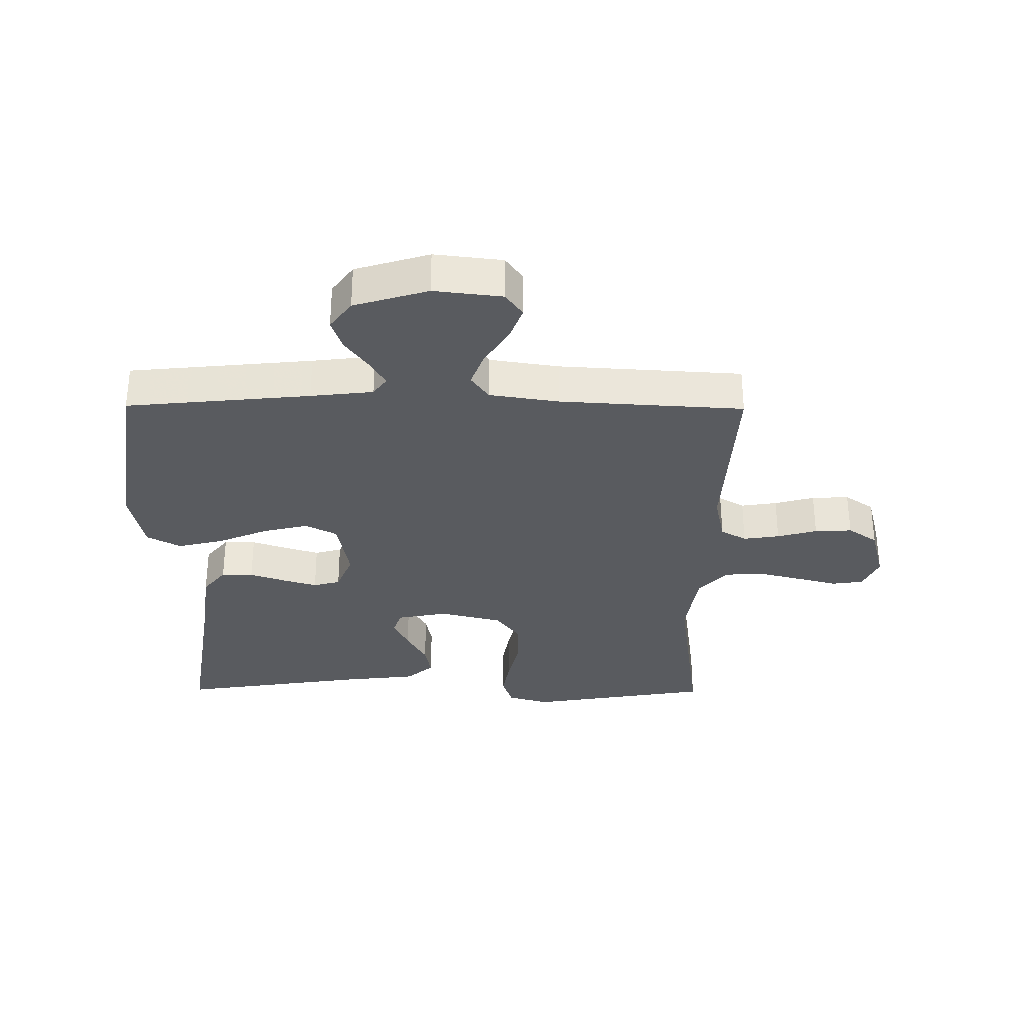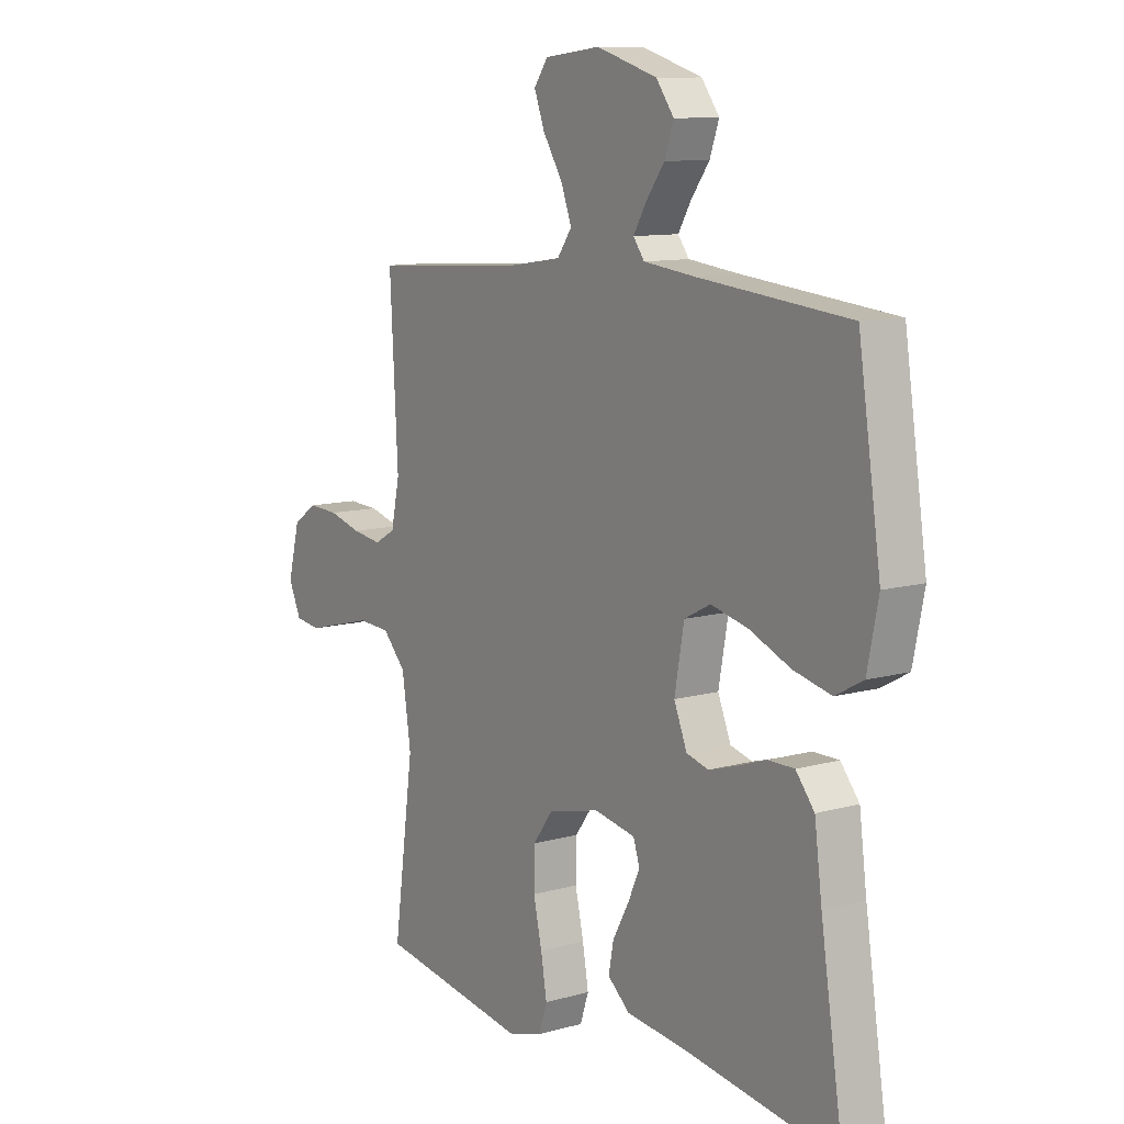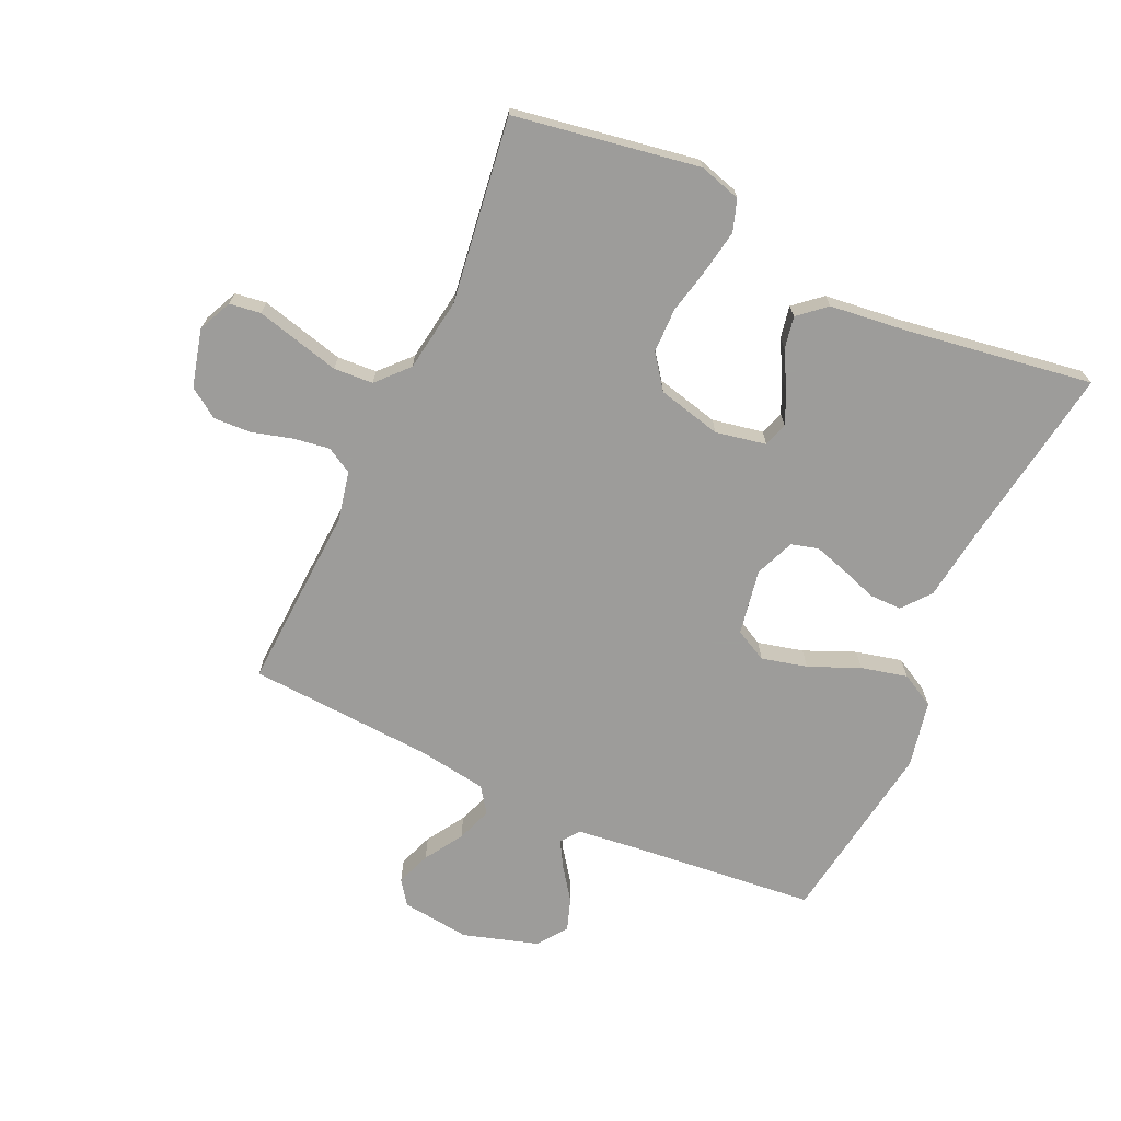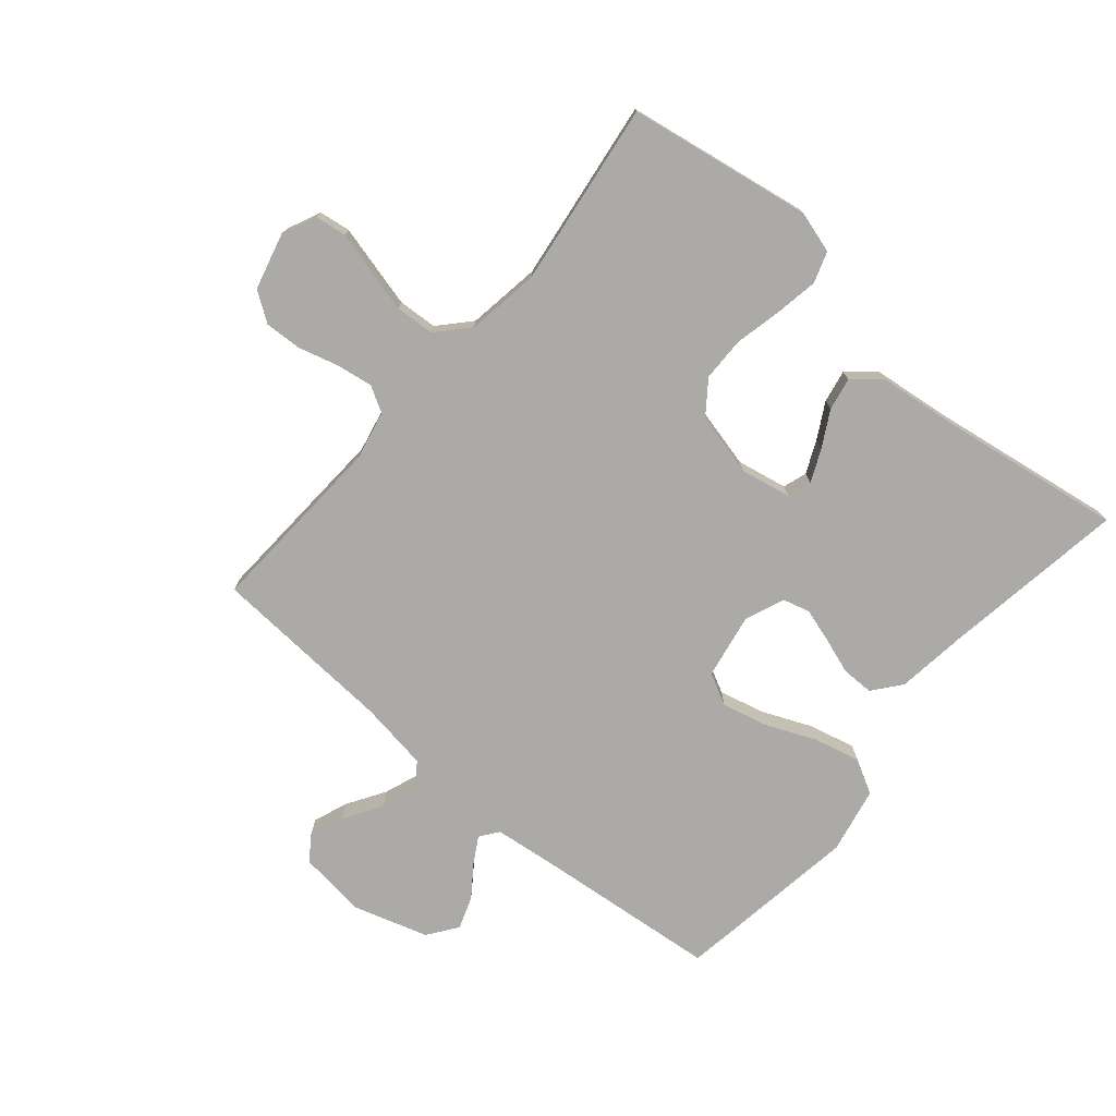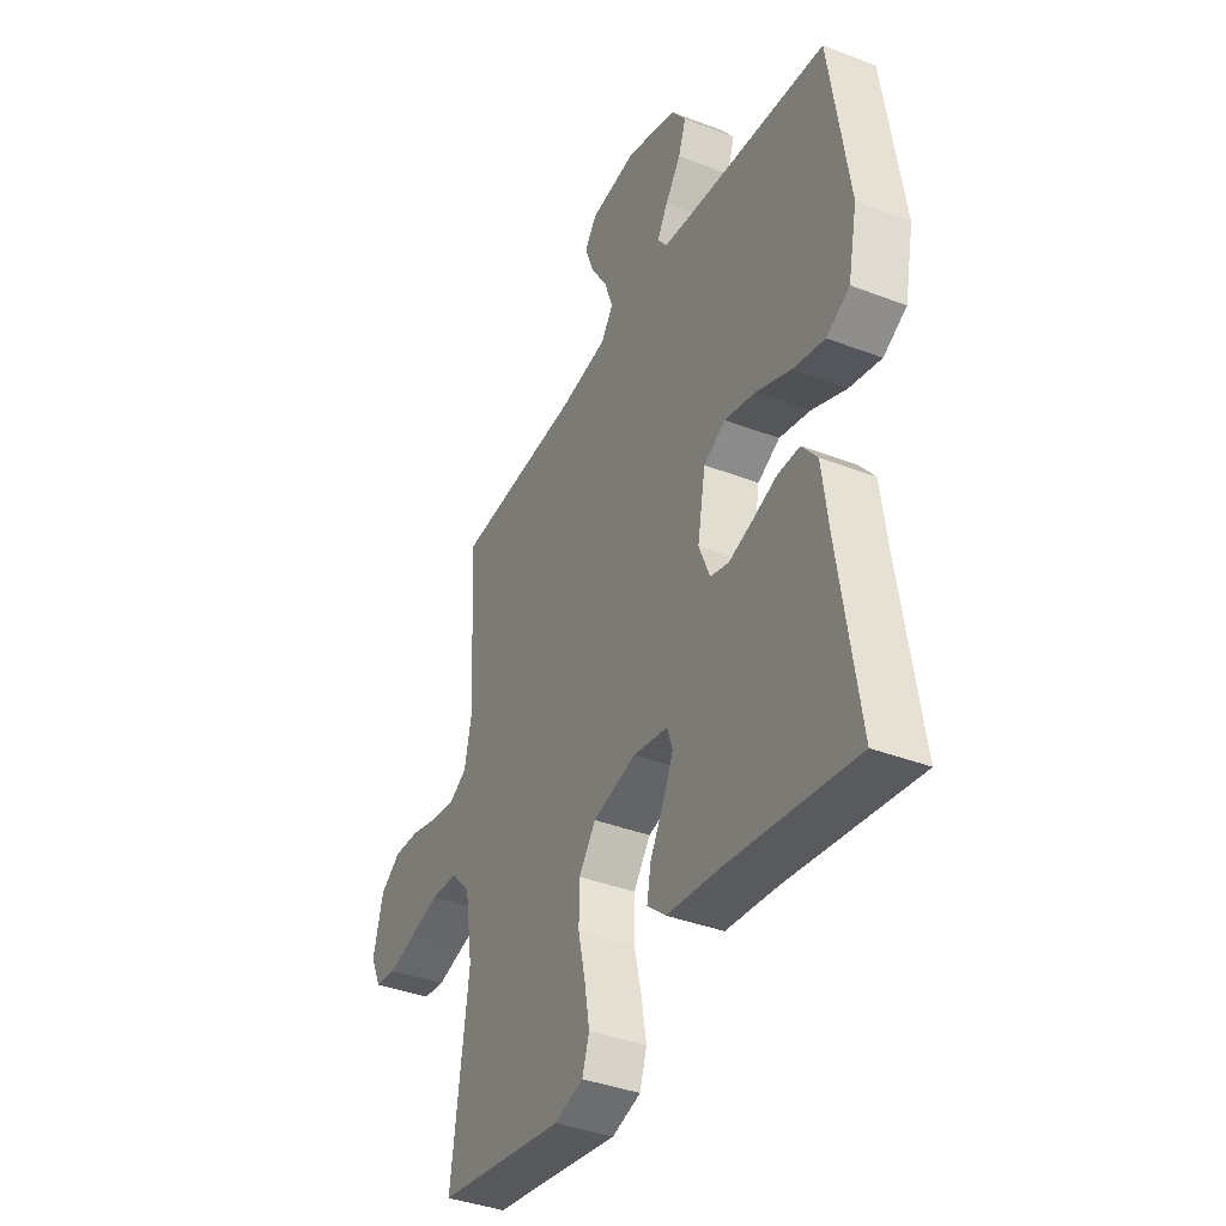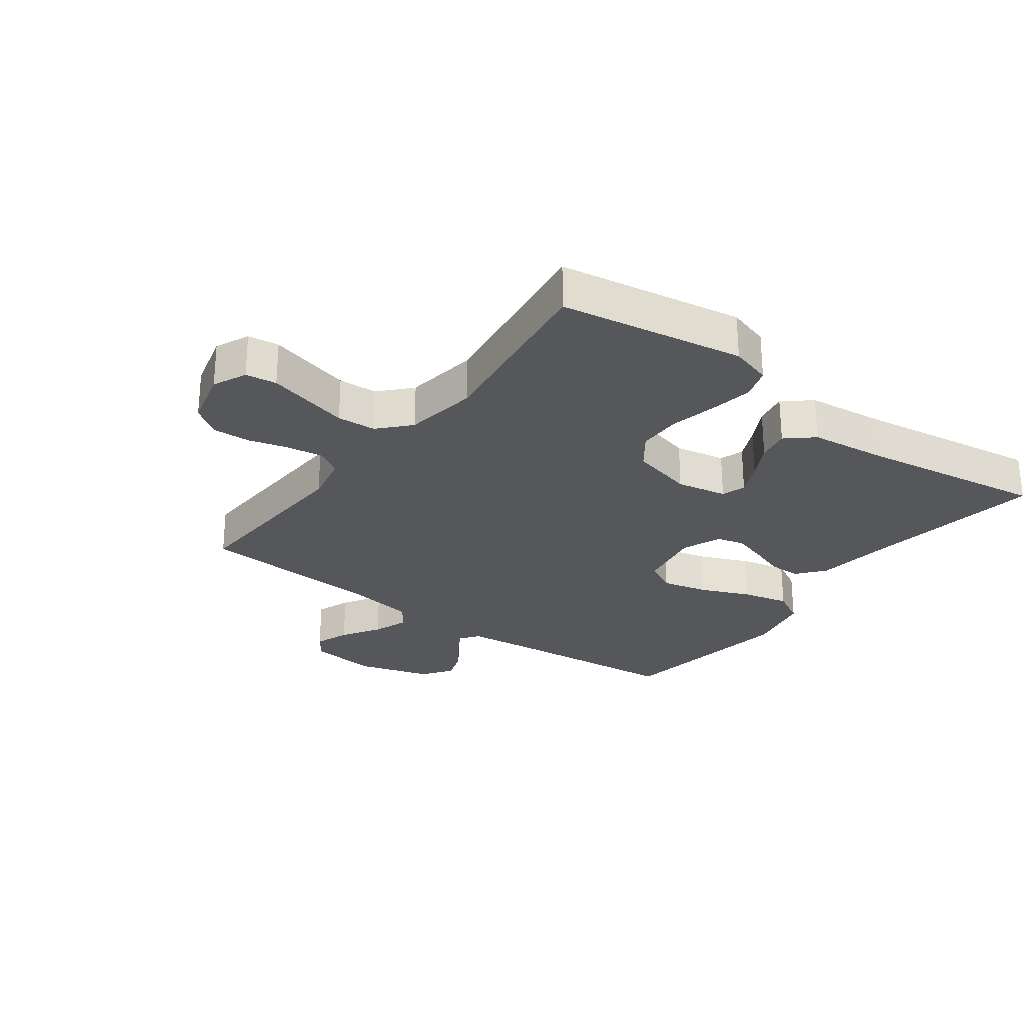
<metadata>
{"format":"obj","ext":"obj","renderer":"f3d","projection":"perspective","resolution":1024,"background":"white","views":[{"elev":-32.1,"azim":-0.5,"up":"+Y"},{"elev":10.5,"azim":-125.2,"up":"+Z"},{"elev":-70.3,"azim":155.4,"up":"+Y"},{"elev":-75.7,"azim":139.7,"up":"+Y"},{"elev":-38.6,"azim":-115.8,"up":"+Z"},{"elev":-27.2,"azim":143.4,"up":"+Y"}]}
</metadata>
<code>
v 0.5 0.07 0.5
v 0.484 0.07 0.2
v 0.501 0.07 0.12
v 0.543 0.07 0.096
v 0.602 0.07 0.105
v 0.667 0.07 0.123
v 0.728 0.07 0.126
v 0.776 0.07 0.093
v 0.8 0.07 0
v 0.775 0.07 -0.055
v 0.724 0.07 -0.062
v 0.658 0.07 -0.045
v 0.587 0.07 -0.027
v 0.523 0.07 -0.031
v 0.477 0.07 -0.081
v 0.459 0.07 -0.2
v 0.5 0.07 -0.5
v 0.2 0.07 -0.55
v 0.132 0.07 -0.53
v 0.115 0.07 -0.479
v 0.127 0.07 -0.409
v 0.144 0.07 -0.333
v 0.143 0.07 -0.261
v 0.103 0.07 -0.207
v 0 0.07 -0.182
v -0.082 0.07 -0.198
v -0.095 0.07 -0.237
v -0.071 0.07 -0.29
v -0.039 0.07 -0.348
v -0.029 0.07 -0.401
v -0.073 0.07 -0.439
v -0.2 0.07 -0.454
v -0.5 0.07 -0.5
v -0.454 0.07 -0.2
v -0.439 0.07 -0.085
v -0.402 0.07 -0.039
v -0.35 0.07 -0.039
v -0.292 0.07 -0.059
v -0.236 0.07 -0.076
v -0.192 0.07 -0.064
v -0.166 0.07 0
v -0.185 0.07 0.106
v -0.237 0.07 0.133
v -0.311 0.07 0.115
v -0.393 0.07 0.08
v -0.468 0.07 0.062
v -0.523 0.07 0.092
v -0.545 0.07 0.2
v -0.5 0.07 0.5
v -0.2 0.07 0.53
v -0.098 0.07 0.542
v -0.076 0.07 0.572
v -0.101 0.07 0.615
v -0.138 0.07 0.666
v -0.156 0.07 0.718
v -0.121 0.07 0.766
v 0 0.07 0.803
v 0.111 0.07 0.79
v 0.139 0.07 0.751
v 0.118 0.07 0.695
v 0.079 0.07 0.633
v 0.058 0.07 0.576
v 0.087 0.07 0.535
v 0.2 0.07 0.518
v 0.5 0 0.5
v 0.484 0 0.2
v 0.501 0 0.12
v 0.543 0 0.096
v 0.602 0 0.105
v 0.667 0 0.123
v 0.728 0 0.126
v 0.776 0 0.093
v 0.8 0 0
v 0.775 0 -0.055
v 0.724 0 -0.062
v 0.658 0 -0.045
v 0.587 0 -0.027
v 0.523 0 -0.031
v 0.477 0 -0.081
v 0.459 0 -0.2
v 0.5 0 -0.5
v 0.2 0 -0.55
v 0.132 0 -0.53
v 0.115 0 -0.479
v 0.127 0 -0.409
v 0.144 0 -0.333
v 0.143 0 -0.261
v 0.103 0 -0.207
v 0 0 -0.182
v -0.082 0 -0.198
v -0.095 0 -0.237
v -0.071 0 -0.29
v -0.039 0 -0.348
v -0.029 0 -0.401
v -0.073 0 -0.439
v -0.2 0 -0.454
v -0.5 0 -0.5
v -0.454 0 -0.2
v -0.439 0 -0.085
v -0.402 0 -0.039
v -0.35 0 -0.039
v -0.292 0 -0.059
v -0.236 0 -0.076
v -0.192 0 -0.064
v -0.166 0 0
v -0.185 0 0.106
v -0.237 0 0.133
v -0.311 0 0.115
v -0.393 0 0.08
v -0.468 0 0.062
v -0.523 0 0.092
v -0.545 0 0.2
v -0.5 0 0.5
v -0.2 0 0.53
v -0.098 0 0.542
v -0.076 0 0.572
v -0.101 0 0.615
v -0.138 0 0.666
v -0.156 0 0.718
v -0.121 0 0.766
v 0 0 0.803
v 0.111 0 0.79
v 0.139 0 0.751
v 0.118 0 0.695
v 0.079 0 0.633
v 0.058 0 0.576
v 0.087 0 0.535
v 0.2 0 0.518
f 59 60 61
f 58 59 61
f 57 58 61
f 56 57 61
f 55 56 61
f 54 55 61
f 53 54 61
f 52 53 61 62
f 51 52 62 63
f 48 49 50
f 47 48 50
f 46 47 50
f 45 46 50
f 44 45 50
f 51 63 64
f 50 51 64
f 44 50 64
f 43 44 64
f 36 37 38
f 35 36 38
f 34 35 38
f 34 38 39
f 33 34 39
f 32 33 39
f 31 32 39
f 30 31 39
f 29 30 39
f 28 29 39
f 27 28 39 40
f 20 21 22
f 19 20 22
f 18 19 22
f 17 18 22
f 16 17 22
f 15 16 22 23
f 14 15 23 24
f 10 11 12
f 9 10 12
f 8 9 12
f 7 8 12
f 6 7 12
f 5 6 12
f 4 5 12 13
f 3 4 13 14
f 64 1 2
f 43 64 2
f 42 43 2
f 26 27 40 41
f 2 3 14
f 42 2 14
f 41 42 14
f 26 41 14
f 25 26 14
f 14 24 25
f 125 124 123
f 125 123 122
f 125 122 121
f 125 121 120
f 125 120 119
f 125 119 118
f 125 118 117
f 126 125 117 116
f 127 126 116 115
f 114 113 112
f 114 112 111
f 114 111 110
f 114 110 109
f 114 109 108
f 128 127 115
f 128 115 114
f 128 114 108
f 128 108 107
f 102 101 100
f 102 100 99
f 102 99 98
f 103 102 98
f 103 98 97
f 103 97 96
f 103 96 95
f 103 95 94
f 103 94 93
f 103 93 92
f 104 103 92 91
f 86 85 84
f 86 84 83
f 86 83 82
f 86 82 81
f 86 81 80
f 87 86 80 79
f 88 87 79 78
f 76 75 74
f 76 74 73
f 76 73 72
f 76 72 71
f 76 71 70
f 76 70 69
f 77 76 69 68
f 78 77 68 67
f 66 65 128
f 66 128 107
f 66 107 106
f 105 104 91 90
f 78 67 66
f 78 66 106
f 78 106 105
f 78 105 90
f 78 90 89
f 89 88 78
f 1 65 66 2
f 2 66 67 3
f 3 67 68 4
f 4 68 69 5
f 5 69 70 6
f 6 70 71 7
f 7 71 72 8
f 8 72 73 9
f 9 73 74 10
f 10 74 75 11
f 11 75 76 12
f 12 76 77 13
f 13 77 78 14
f 14 78 79 15
f 15 79 80 16
f 16 80 81 17
f 17 81 82 18
f 18 82 83 19
f 19 83 84 20
f 20 84 85 21
f 21 85 86 22
f 22 86 87 23
f 23 87 88 24
f 24 88 89 25
f 25 89 90 26
f 26 90 91 27
f 27 91 92 28
f 28 92 93 29
f 29 93 94 30
f 30 94 95 31
f 31 95 96 32
f 32 96 97 33
f 33 97 98 34
f 34 98 99 35
f 35 99 100 36
f 36 100 101 37
f 37 101 102 38
f 38 102 103 39
f 39 103 104 40
f 40 104 105 41
f 41 105 106 42
f 42 106 107 43
f 43 107 108 44
f 44 108 109 45
f 45 109 110 46
f 46 110 111 47
f 47 111 112 48
f 48 112 113 49
f 49 113 114 50
f 50 114 115 51
f 51 115 116 52
f 52 116 117 53
f 53 117 118 54
f 54 118 119 55
f 55 119 120 56
f 56 120 121 57
f 57 121 122 58
f 58 122 123 59
f 59 123 124 60
f 60 124 125 61
f 61 125 126 62
f 62 126 127 63
f 63 127 128 64
f 64 128 65 1

</code>
